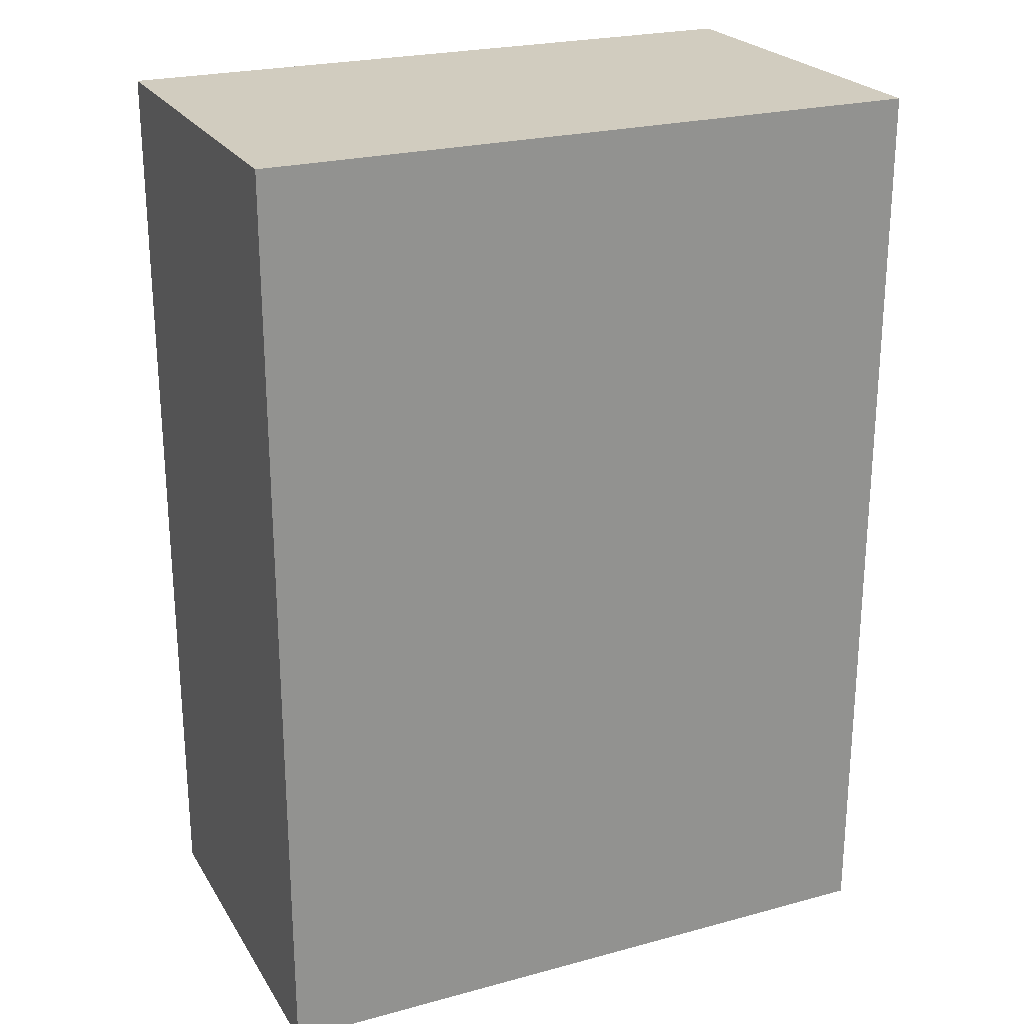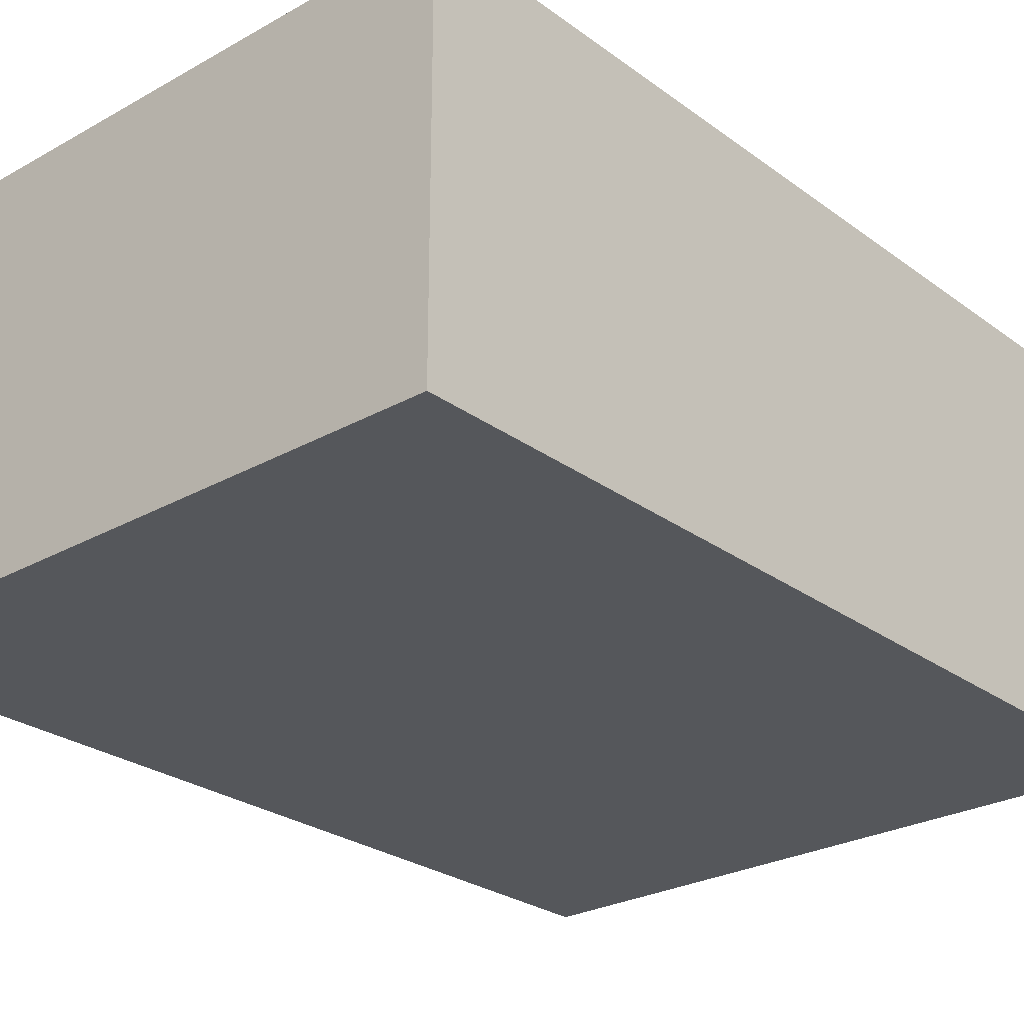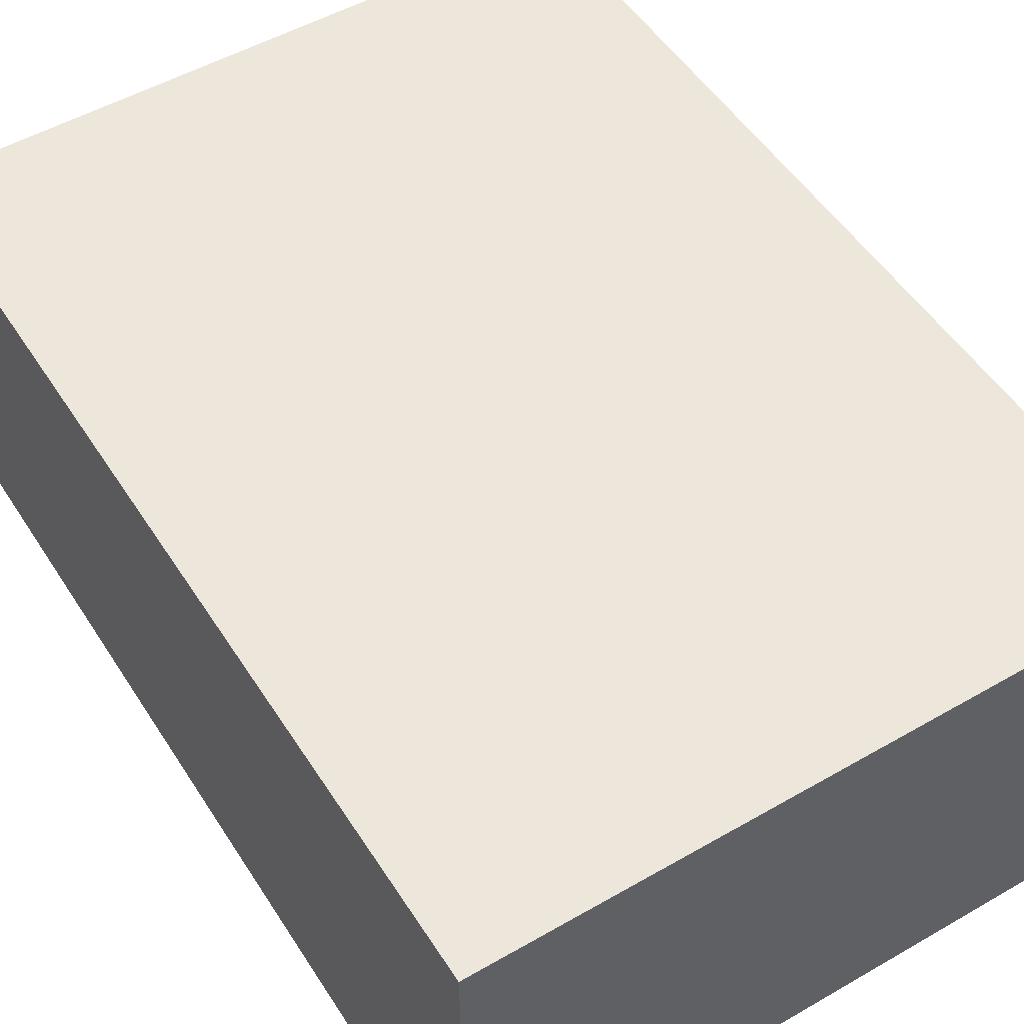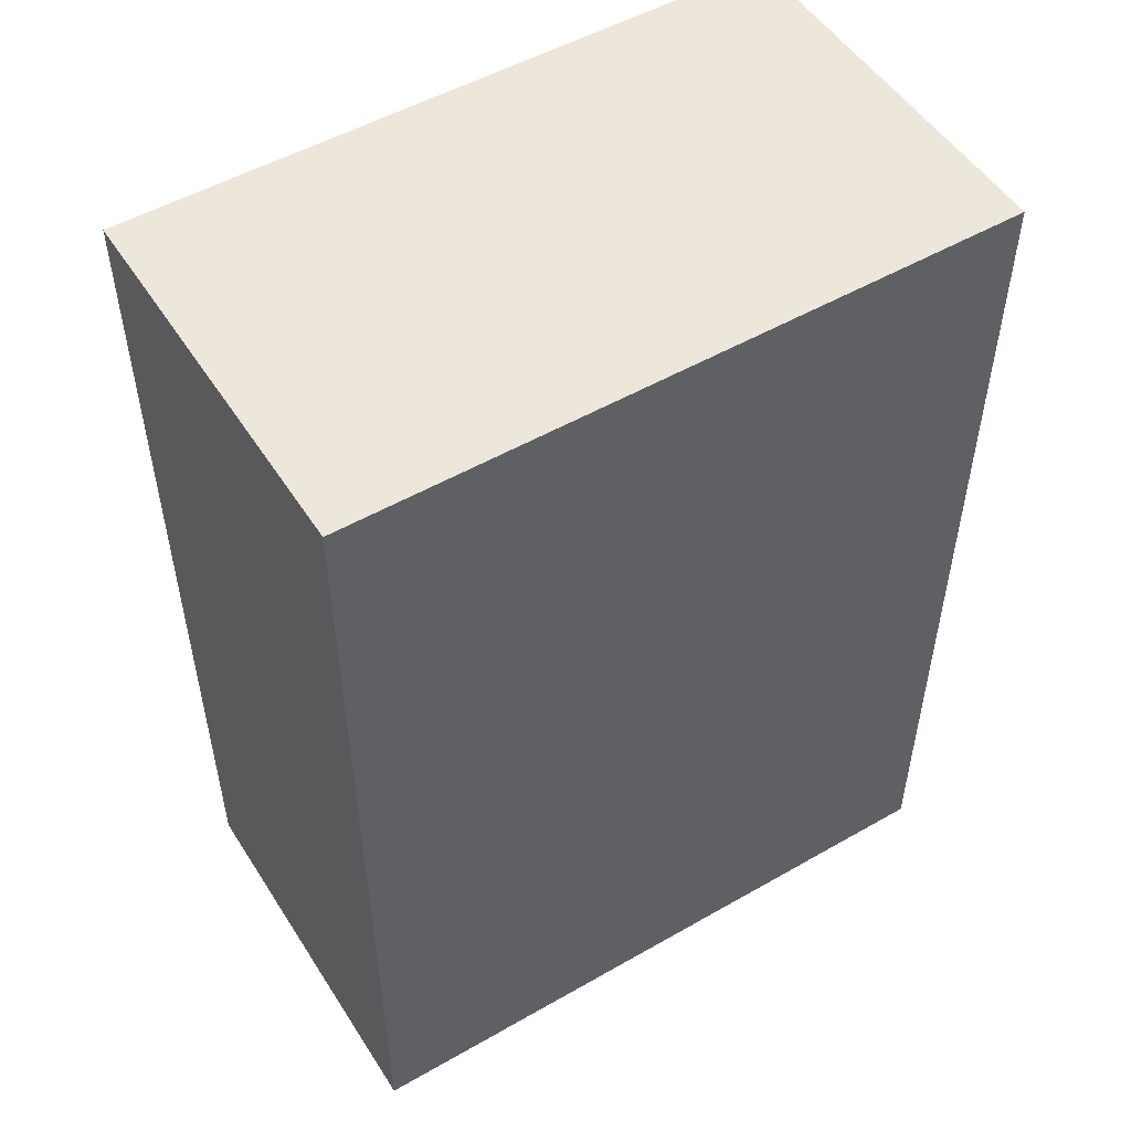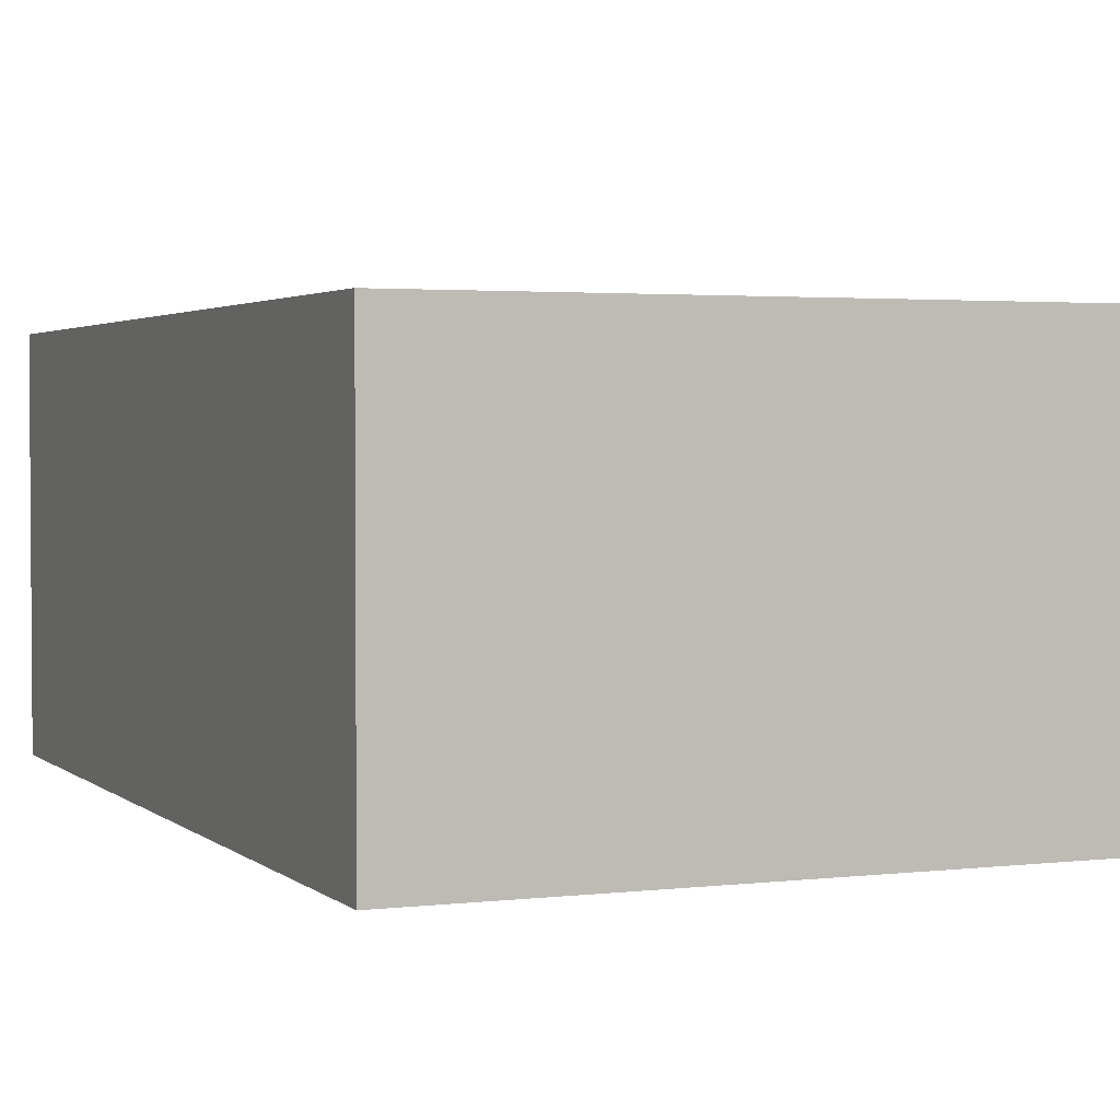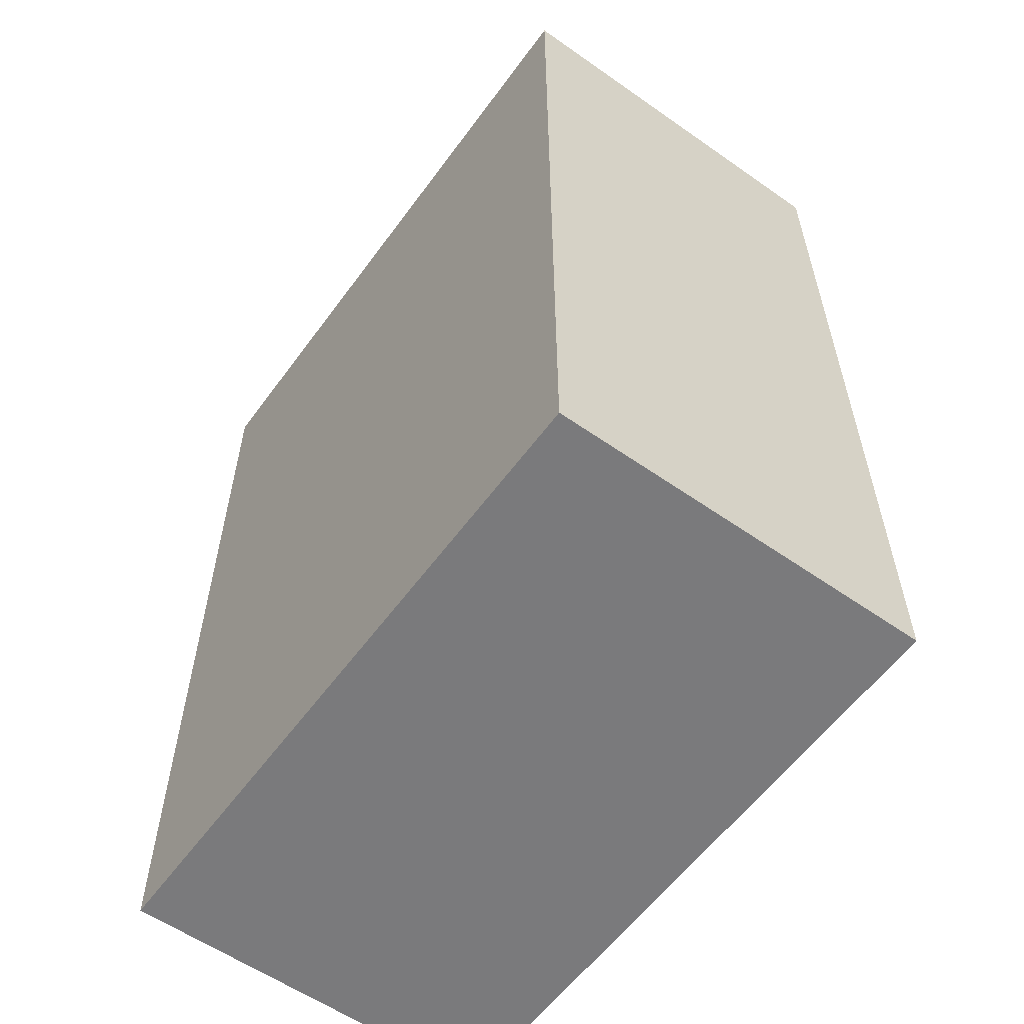
<metadata>
{"format":"obj","ext":"obj","renderer":"f3d","projection":"perspective","resolution":1024,"background":"white","views":[{"elev":23.8,"azim":-24.3,"up":"+Z"},{"elev":-26.5,"azim":-138.7,"up":"+Y"},{"elev":51.8,"azim":148.1,"up":"+Y"},{"elev":51.7,"azim":148.2,"up":"+Z"},{"elev":2.6,"azim":157.2,"up":"+Y"},{"elev":-58.2,"azim":-125.9,"up":"+Z"}]}
</metadata>
<code>
v 0 1.25 3
v 0 1.25 -3
v -4.3 1.25 -3
v -4.3 1.25 3
v 0 -1.25 3
v 0 1.25 3
v -4.3 1.25 3
v -4.3 -1.25 3
v 0 -1.25 -3
v 0 -1.25 3
v -4.3 -1.25 3
v -4.3 -1.25 -3
v 0 1.25 -3
v 0 -1.25 -3
v -4.3 -1.25 -3
v -4.3 1.25 -3
v 0 -1.25 -3
v 0 1.25 -3
v 0 1.25 3
v 0 -1.25 3
v -4.3 1.25 -3
v -4.3 -1.25 -3
v -4.3 -1.25 3
v -4.3 1.25 3
g 31e63bd4-e2a8-11ea-bae3-54bf646e7e1f
f 1 2 4
f 4 2 3
g 31e7746c-e2a8-11ea-81b3-54bf646e7e1f
f 5 6 8
f 8 6 7
g 31e85efe-e2a8-11ea-b318-54bf646e7e1f
f 9 10 12
f 12 10 11
g 31e97080-e2a8-11ea-9fdd-54bf646e7e1f
f 13 14 16
f 16 14 15
g 31ea5af6-e2a8-11ea-b1a1-54bf646e7e1f
f 18 19 17
f 17 19 20
g 31eb456c-e2a8-11ea-b577-54bf646e7e1f
f 22 23 21
f 21 23 24

</code>
